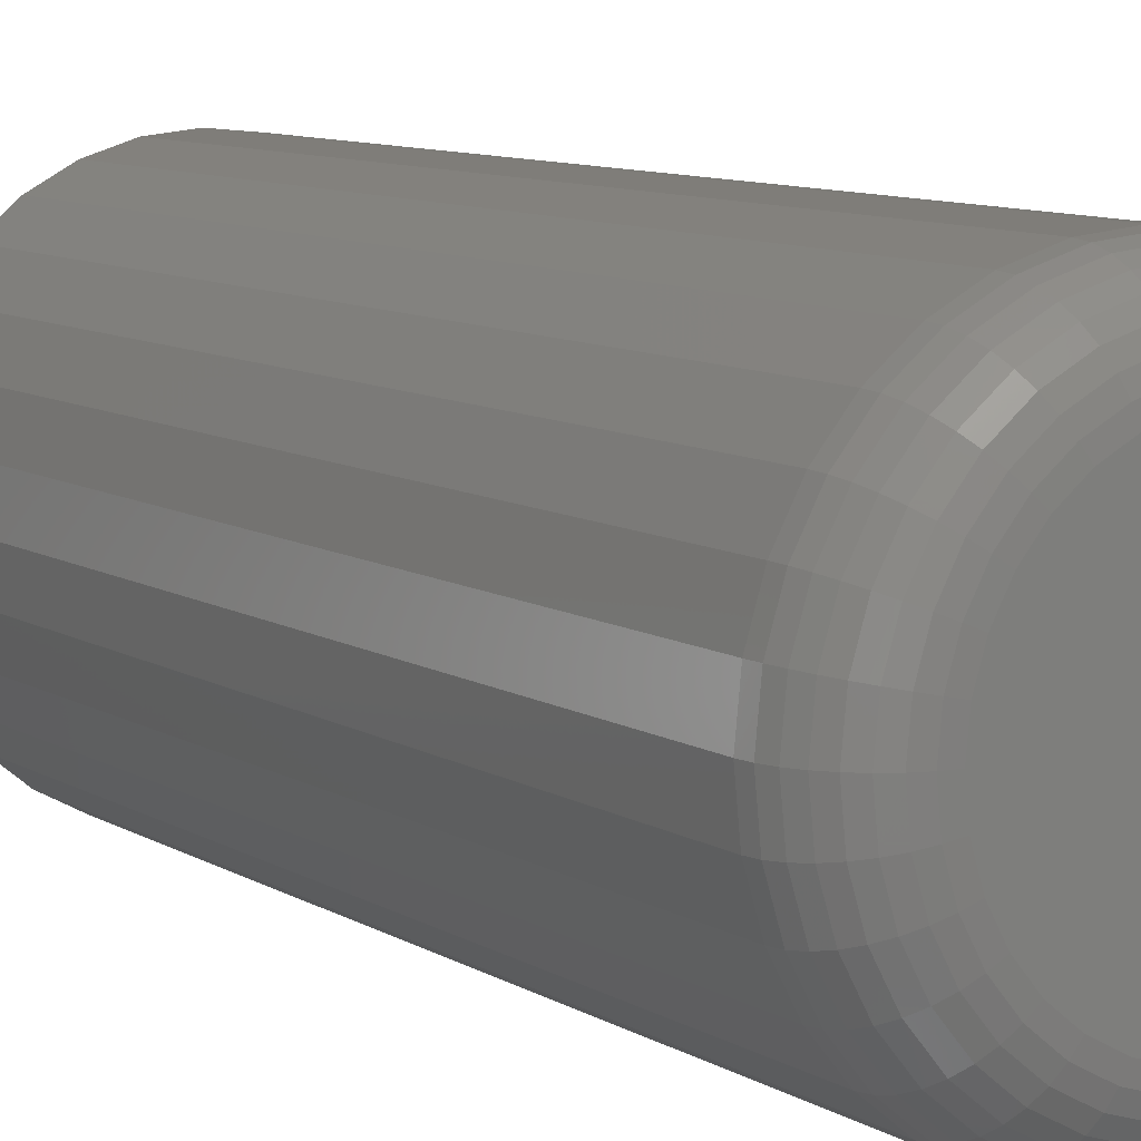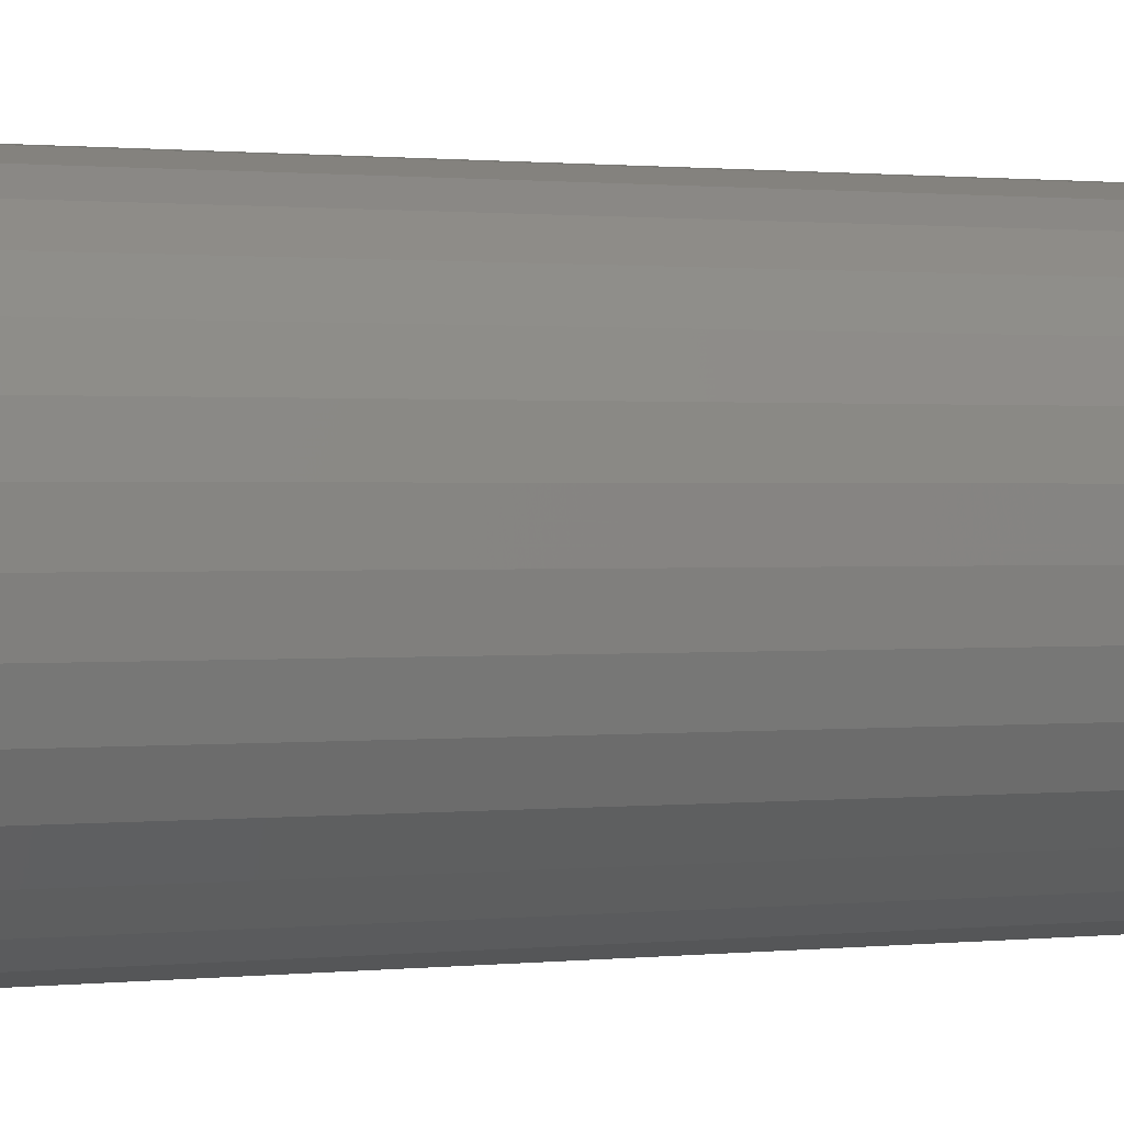
<metadata>
{"format":"stl","ext":"stl","renderer":"f3d","projection":"perspective","resolution":1024,"background":"white","views":[{"elev":8.6,"azim":-31.4,"up":"+Z"},{"elev":0.8,"azim":65.1,"up":"+Z"}]}
</metadata>
<code>
# stl→obj: 352 verts, 700 faces
v 0.1515 -0.08594 -5.366e-17
v 0.1515 -0.7031 -1.834e-16
v 0.1487 -0.08594 -0.02849
v 0.1487 -0.7031 -0.02849
v 0.1404 -0.08594 -0.05589
v 0.1404 -0.7031 -0.05589
v 0.1269 -0.08594 -0.08114
v 0.1269 -0.7031 -0.08114
v 0.1087 -0.08594 -0.1033
v 0.1087 -0.7031 -0.1033
v 0.08657 -0.08594 -0.1214
v 0.08657 -0.7031 -0.1214
v 0.06132 -0.08594 -0.1349
v 0.06132 -0.7031 -0.1349
v 0.03392 -0.08594 -0.1432
v 0.03392 -0.7031 -0.1432
v 0.005428 -0.08594 -0.1461
v 0.005428 -0.7031 -0.1461
v -0.02307 -0.08594 -0.1432
v -0.02307 -0.7031 -0.1432
v -0.05046 -0.08594 -0.1349
v -0.05046 -0.7031 -0.1349
v -0.07571 -0.08594 -0.1214
v -0.07571 -0.7031 -0.1214
v -0.09785 -0.08594 -0.1033
v -0.09785 -0.7031 -0.1033
v -0.116 -0.08594 -0.08114
v -0.116 -0.7031 -0.08114
v -0.1295 -0.08594 -0.05589
v -0.1295 -0.7031 -0.05589
v -0.1378 -0.08594 -0.02849
v -0.1378 -0.7031 -0.02849
v -0.1406 -0.08594 1.789e-17
v -0.1406 -0.7031 1.789e-17
v -0.1378 -0.08594 0.02849
v -0.1378 -0.7031 0.02849
v -0.1295 -0.08594 0.05589
v -0.1295 -0.7031 0.05589
v -0.116 -0.08594 0.08114
v -0.116 -0.7031 0.08114
v -0.09785 -0.08594 0.1033
v -0.09785 -0.7031 0.1033
v -0.07571 -0.08594 0.1214
v -0.07571 -0.7031 0.1214
v -0.05046 -0.08594 0.1349
v -0.05046 -0.7031 0.1349
v -0.02307 -0.08594 0.1432
v -0.02307 -0.7031 0.1432
v 0.005428 -0.08594 0.1461
v 0.005428 -0.7031 0.1461
v 0.03392 -0.08594 0.1432
v 0.03392 -0.7031 0.1432
v 0.06132 -0.08594 0.1349
v 0.06132 -0.7031 0.1349
v 0.08657 -0.08594 0.1214
v 0.08657 -0.7031 0.1214
v 0.1087 -0.08594 0.1033
v 0.1087 -0.7031 0.1033
v 0.1269 -0.08594 0.08114
v 0.1269 -0.7031 0.08114
v 0.1404 -0.08594 0.05589
v 0.1404 -0.7031 0.05589
v 0.1487 -0.08594 0.02849
v 0.1487 -0.7031 0.02849
v -0.004776 7.541e-18 0.0513
v 0.005428 8.108e-18 0.0523
v 0.01563 8.674e-18 0.0513
v -0.01459 6.996e-18 0.04832
v 0.02544 9.219e-18 0.04832
v -0.02363 6.495e-18 0.04349
v 0.03449 9.721e-18 0.04349
v -0.03156 6.055e-18 0.03698
v 0.04241 1.016e-17 0.03698
v -0.03806 5.693e-18 0.02906
v 0.04892 1.052e-17 0.02906
v -0.04289 5.425e-18 0.02002
v 0.05375 1.079e-17 0.02002
v -0.04587 5.26e-18 0.0102
v 0.05673 1.096e-17 0.0102
v 0.05375 1.079e-17 -0.02002
v -0.04289 5.425e-18 -0.02002
v 0.05673 1.096e-17 -0.0102
v -0.03806 5.693e-18 -0.02906
v 0.04892 1.052e-17 -0.02906
v -0.03156 6.055e-18 -0.03698
v 0.04241 1.016e-17 -0.03698
v -0.02363 6.495e-18 -0.04349
v 0.03449 9.721e-18 -0.04349
v -0.01459 6.996e-18 -0.04832
v 0.02544 9.219e-18 -0.04832
v -0.004776 7.541e-18 -0.0513
v 0.01563 8.674e-18 -0.0513
v 0.005428 8.108e-18 -0.0523
v -0.04587 5.26e-18 -0.0102
v -0.04688 5.204e-18 3.553e-07
v 0.05773 1.101e-17 2.854e-17
v -0.01392 -0.75 0.09727
v 0.02478 -0.75 0.09727
v 0.005428 -0.75 0.09918
v -0.03253 -0.75 0.09163
v 0.04338 -0.75 0.09163
v -0.04967 -0.75 0.08246
v 0.06053 -0.75 0.08246
v 0.06053 -0.75 -0.08246
v -0.03253 -0.75 -0.09163
v 0.04338 -0.75 -0.09163
v -0.01392 -0.75 -0.09727
v 0.02478 -0.75 -0.09727
v 0.005428 -0.75 -0.09918
v 0.07556 -0.75 0.07013
v -0.0647 -0.75 0.07013
v 0.08789 -0.75 0.0551
v -0.07704 -0.75 0.0551
v 0.09706 -0.75 0.03795
v -0.0862 -0.75 0.03795
v 0.1027 -0.75 0.01935
v -0.09184 -0.75 0.01935
v 0.1046 -0.75 -1.447e-16
v -0.09375 -0.75 -5.209e-17
v 0.1027 -0.75 -0.01935
v -0.09184 -0.75 -0.01935
v 0.09706 -0.75 -0.03795
v -0.0862 -0.75 -0.03795
v 0.08789 -0.75 -0.0551
v -0.07704 -0.75 -0.0551
v 0.07556 -0.75 -0.07013
v -0.0647 -0.75 -0.07013
v -0.04967 -0.75 -0.08246
v 0.1138 -0.7491 -2.082e-17
v 0.1117 -0.7491 -0.02113
v 0.1225 -0.7464 -2.776e-17
v 0.1203 -0.7464 -0.02285
v 0.1306 -0.7421 -1.388e-17
v 0.1282 -0.7421 -0.02443
v 0.1378 -0.7363 -1.388e-17
v 0.1352 -0.7363 -0.02581
v 0.1436 -0.7292 -1.388e-17
v 0.1409 -0.7292 -0.02695
v 0.1479 -0.7211 0
v 0.1452 -0.7211 -0.0278
v 0.1506 -0.7123 0
v 0.1478 -0.7123 -0.02832
v -0.1008 -0.7491 -0.02113
v -0.1029 -0.7491 -1.388e-17
v -0.1094 -0.7464 -0.02285
v -0.1117 -0.7464 -6.939e-18
v -0.1174 -0.7421 -0.02443
v -0.1198 -0.7421 0
v -0.1244 -0.7363 -0.02581
v -0.1269 -0.7363 0
v -0.1301 -0.7292 -0.02695
v -0.1327 -0.7292 0
v -0.1343 -0.7211 -0.0278
v -0.1371 -0.7211 0
v -0.1369 -0.7123 -0.02832
v -0.1397 -0.7123 1.388e-17
v -0.09465 -0.7491 -0.04145
v -0.1028 -0.7464 -0.04482
v -0.1103 -0.7421 -0.04792
v -0.1168 -0.7363 -0.05064
v -0.1222 -0.7292 -0.05287
v -0.1262 -0.7211 -0.05453
v -0.1287 -0.7123 -0.05555
v -0.08464 -0.7491 -0.06018
v -0.09195 -0.7464 -0.06507
v -0.09869 -0.7421 -0.06957
v -0.1046 -0.7363 -0.07351
v -0.1094 -0.7292 -0.07675
v -0.113 -0.7211 -0.07916
v -0.1153 -0.7123 -0.08064
v -0.07117 -0.7491 -0.0766
v -0.07739 -0.7464 -0.08281
v -0.08312 -0.7421 -0.08854
v -0.08814 -0.7363 -0.09357
v -0.09226 -0.7292 -0.09769
v -0.09532 -0.7211 -0.1008
v -0.09721 -0.7123 -0.1026
v -0.05475 -0.7491 -0.09007
v -0.05964 -0.7464 -0.09738
v -0.06414 -0.7421 -0.1041
v -0.06809 -0.7363 -0.11
v -0.07133 -0.7292 -0.1149
v -0.07373 -0.7211 -0.1185
v -0.07521 -0.7123 -0.1207
v -0.03603 -0.7491 -0.1001
v -0.03939 -0.7464 -0.1082
v -0.04249 -0.7421 -0.1157
v -0.04521 -0.7363 -0.1223
v -0.04744 -0.7292 -0.1276
v -0.0491 -0.7211 -0.1316
v -0.05012 -0.7123 -0.1341
v -0.01571 -0.7491 -0.1062
v -0.01742 -0.7464 -0.1149
v -0.019 -0.7421 -0.1228
v -0.02039 -0.7363 -0.1298
v -0.02152 -0.7292 -0.1355
v -0.02237 -0.7211 -0.1397
v -0.02289 -0.7123 -0.1424
v 0.005428 -0.7491 -0.1083
v 0.005428 -0.7464 -0.1171
v 0.005428 -0.7421 -0.1252
v 0.005428 -0.7363 -0.1323
v 0.005428 -0.7292 -0.1382
v 0.005428 -0.7211 -0.1425
v 0.005428 -0.7123 -0.1452
v 0.02656 -0.7491 -0.1062
v 0.02828 -0.7464 -0.1149
v 0.02986 -0.7421 -0.1228
v 0.03124 -0.7363 -0.1298
v 0.03238 -0.7292 -0.1355
v 0.03322 -0.7211 -0.1397
v 0.03375 -0.7123 -0.1424
v 0.04688 -0.7491 -0.1001
v 0.05025 -0.7464 -0.1082
v 0.05335 -0.7421 -0.1157
v 0.05607 -0.7363 -0.1223
v 0.0583 -0.7292 -0.1276
v 0.05995 -0.7211 -0.1316
v 0.06097 -0.7123 -0.1341
v 0.06561 -0.7491 -0.09007
v 0.07049 -0.7464 -0.09738
v 0.075 -0.7421 -0.1041
v 0.07894 -0.7363 -0.11
v 0.08218 -0.7292 -0.1149
v 0.08459 -0.7211 -0.1185
v 0.08607 -0.7123 -0.1207
v 0.08202 -0.7491 -0.0766
v 0.08824 -0.7464 -0.08281
v 0.09397 -0.7421 -0.08854
v 0.09899 -0.7363 -0.09357
v 0.1031 -0.7292 -0.09769
v 0.1062 -0.7211 -0.1008
v 0.1081 -0.7123 -0.1026
v 0.09549 -0.7491 -0.06018
v 0.1028 -0.7464 -0.06507
v 0.1095 -0.7421 -0.06957
v 0.1155 -0.7363 -0.07351
v 0.1203 -0.7292 -0.07675
v 0.1239 -0.7211 -0.07916
v 0.1261 -0.7123 -0.08064
v 0.1055 -0.7491 -0.04145
v 0.1136 -0.7464 -0.04482
v 0.1211 -0.7421 -0.04792
v 0.1277 -0.7363 -0.05064
v 0.1331 -0.7292 -0.05287
v 0.1371 -0.7211 -0.05453
v 0.1395 -0.7123 -0.05555
v -0.1008 -0.7491 0.02113
v -0.1094 -0.7464 0.02285
v -0.1174 -0.7421 0.02443
v -0.1244 -0.7363 0.02581
v -0.1301 -0.7292 0.02695
v -0.1343 -0.7211 0.0278
v -0.1369 -0.7123 0.02832
v 0.1117 -0.7491 0.02113
v 0.1203 -0.7464 0.02285
v 0.1282 -0.7421 0.02443
v 0.1352 -0.7363 0.02581
v 0.1409 -0.7292 0.02695
v 0.1452 -0.7211 0.0278
v 0.1478 -0.7123 0.02832
v 0.1055 -0.7491 0.04145
v 0.1136 -0.7464 0.04482
v 0.1211 -0.7421 0.04792
v 0.1277 -0.7363 0.05064
v 0.1331 -0.7292 0.05287
v 0.1371 -0.7211 0.05453
v 0.1395 -0.7123 0.05555
v 0.09549 -0.7491 0.06018
v 0.1028 -0.7464 0.06507
v 0.1095 -0.7421 0.06957
v 0.1155 -0.7363 0.07351
v 0.1203 -0.7292 0.07675
v 0.1239 -0.7211 0.07916
v 0.1261 -0.7123 0.08064
v 0.08202 -0.7491 0.0766
v 0.08824 -0.7464 0.08281
v 0.09397 -0.7421 0.08854
v 0.09899 -0.7363 0.09357
v 0.1031 -0.7292 0.09769
v 0.1062 -0.7211 0.1008
v 0.1081 -0.7123 0.1026
v 0.06561 -0.7491 0.09007
v 0.07049 -0.7464 0.09738
v 0.075 -0.7421 0.1041
v 0.07894 -0.7363 0.11
v 0.08218 -0.7292 0.1149
v 0.08459 -0.7211 0.1185
v 0.08607 -0.7123 0.1207
v 0.04688 -0.7491 0.1001
v 0.05025 -0.7464 0.1082
v 0.05335 -0.7421 0.1157
v 0.05607 -0.7363 0.1223
v 0.0583 -0.7292 0.1276
v 0.05995 -0.7211 0.1316
v 0.06097 -0.7123 0.1341
v 0.02656 -0.7491 0.1062
v 0.02828 -0.7464 0.1149
v 0.02986 -0.7421 0.1228
v 0.03124 -0.7363 0.1298
v 0.03238 -0.7292 0.1355
v 0.03322 -0.7211 0.1397
v 0.03375 -0.7123 0.1424
v 0.005428 -0.7491 0.1083
v 0.005428 -0.7464 0.1171
v 0.005428 -0.7421 0.1252
v 0.005428 -0.7363 0.1323
v 0.005428 -0.7292 0.1382
v 0.005428 -0.7211 0.1425
v 0.005428 -0.7123 0.1452
v -0.01571 -0.7491 0.1062
v -0.01742 -0.7464 0.1149
v -0.019 -0.7421 0.1228
v -0.02039 -0.7363 0.1298
v -0.02152 -0.7292 0.1355
v -0.02237 -0.7211 0.1397
v -0.02289 -0.7123 0.1424
v -0.03603 -0.7491 0.1001
v -0.03939 -0.7464 0.1082
v -0.04249 -0.7421 0.1157
v -0.04521 -0.7363 0.1223
v -0.04744 -0.7292 0.1276
v -0.0491 -0.7211 0.1316
v -0.05012 -0.7123 0.1341
v -0.05475 -0.7491 0.09007
v -0.05964 -0.7464 0.09738
v -0.06414 -0.7421 0.1041
v -0.06809 -0.7363 0.11
v -0.07133 -0.7292 0.1149
v -0.07373 -0.7211 0.1185
v -0.07521 -0.7123 0.1207
v -0.07117 -0.7491 0.0766
v -0.07739 -0.7464 0.08281
v -0.08312 -0.7421 0.08854
v -0.08814 -0.7363 0.09357
v -0.09226 -0.7292 0.09769
v -0.09532 -0.7211 0.1008
v -0.09721 -0.7123 0.1026
v -0.08464 -0.7491 0.06018
v -0.09195 -0.7464 0.06507
v -0.09869 -0.7421 0.06957
v -0.1046 -0.7363 0.07351
v -0.1094 -0.7292 0.07675
v -0.113 -0.7211 0.07916
v -0.1153 -0.7123 0.08064
v -0.09465 -0.7491 0.04145
v -0.1028 -0.7464 0.04482
v -0.1103 -0.7421 0.04792
v -0.1168 -0.7363 0.05064
v -0.1222 -0.7292 0.05287
v -0.1262 -0.7211 0.05453
v -0.1287 -0.7123 0.05555
f 1 2 3
f 3 2 4
f 3 4 5
f 5 4 6
f 5 6 7
f 7 6 8
f 7 8 9
f 9 8 10
f 9 10 11
f 11 10 12
f 11 12 13
f 13 12 14
f 13 14 15
f 15 14 16
f 15 16 17
f 17 16 18
f 17 18 19
f 19 18 20
f 19 20 21
f 21 20 22
f 21 22 23
f 23 22 24
f 23 24 25
f 25 24 26
f 25 26 27
f 27 26 28
f 27 28 29
f 29 28 30
f 29 30 31
f 31 30 32
f 31 32 33
f 33 32 34
f 33 34 35
f 35 34 36
f 35 36 37
f 37 36 38
f 37 38 39
f 39 38 40
f 39 40 41
f 41 40 42
f 41 42 43
f 43 42 44
f 43 44 45
f 45 44 46
f 45 46 47
f 47 46 48
f 47 48 49
f 49 48 50
f 49 50 51
f 51 50 52
f 51 52 53
f 53 52 54
f 53 54 55
f 55 54 56
f 55 56 57
f 57 56 58
f 57 58 59
f 59 58 60
f 59 60 61
f 61 60 62
f 61 62 63
f 63 62 64
f 63 64 1
f 1 64 2
f 65 66 67
f 67 68 65
f 69 68 67
f 70 68 69
f 71 70 69
f 72 70 71
f 73 72 71
f 74 72 73
f 75 74 73
f 76 74 75
f 77 76 75
f 78 76 77
f 79 78 77
f 80 81 82
f 83 81 80
f 84 83 80
f 85 83 84
f 86 85 84
f 87 85 86
f 88 87 86
f 89 87 88
f 90 89 88
f 91 89 90
f 92 91 90
f 92 93 91
f 81 94 82
f 82 94 95
f 82 95 96
f 96 95 78
f 96 78 79
f 65 45 47
f 73 57 75
f 75 57 59
f 75 59 77
f 77 59 61
f 77 61 79
f 79 61 63
f 79 63 96
f 96 63 1
f 41 72 39
f 39 72 74
f 39 74 37
f 37 74 76
f 37 76 35
f 35 76 78
f 35 78 33
f 33 78 95
f 57 73 55
f 55 73 71
f 55 71 53
f 53 71 69
f 53 69 51
f 65 47 66
f 66 47 49
f 66 49 67
f 67 49 51
f 67 51 69
f 72 41 70
f 70 41 43
f 70 43 68
f 68 43 45
f 68 45 65
f 92 13 15
f 85 25 83
f 83 25 27
f 83 27 81
f 81 27 29
f 81 29 94
f 94 29 31
f 94 31 95
f 95 31 33
f 9 86 7
f 7 86 84
f 7 84 5
f 5 84 80
f 5 80 3
f 3 80 82
f 3 82 1
f 1 82 96
f 25 85 23
f 23 85 87
f 23 87 21
f 21 87 89
f 21 89 19
f 92 15 93
f 93 15 17
f 93 17 91
f 91 17 19
f 91 19 89
f 86 9 88
f 88 9 11
f 88 11 90
f 90 11 13
f 90 13 92
f 97 98 99
f 98 97 100
f 98 100 101
f 101 100 102
f 101 102 103
f 104 105 106
f 106 105 107
f 106 107 108
f 108 107 109
f 103 102 110
f 110 102 111
f 110 111 112
f 112 111 113
f 112 113 114
f 114 113 115
f 114 115 116
f 116 115 117
f 116 117 118
f 118 117 119
f 118 119 120
f 120 119 121
f 120 121 122
f 122 121 123
f 122 123 124
f 124 123 125
f 124 125 126
f 126 125 127
f 126 127 104
f 104 127 128
f 104 128 105
f 118 120 129
f 129 120 130
f 129 130 131
f 131 130 132
f 131 132 133
f 133 132 134
f 133 134 135
f 135 134 136
f 135 136 137
f 137 136 138
f 137 138 139
f 139 138 140
f 139 140 141
f 141 140 142
f 141 142 2
f 2 142 4
f 121 119 143
f 143 119 144
f 143 144 145
f 145 144 146
f 145 146 147
f 147 146 148
f 147 148 149
f 149 148 150
f 149 150 151
f 151 150 152
f 151 152 153
f 153 152 154
f 153 154 155
f 155 154 156
f 155 156 32
f 32 156 34
f 123 121 157
f 157 121 143
f 157 143 158
f 158 143 145
f 158 145 159
f 159 145 147
f 159 147 160
f 160 147 149
f 160 149 161
f 161 149 151
f 161 151 162
f 162 151 153
f 162 153 163
f 163 153 155
f 163 155 30
f 30 155 32
f 125 123 164
f 164 123 157
f 164 157 165
f 165 157 158
f 165 158 166
f 166 158 159
f 166 159 167
f 167 159 160
f 167 160 168
f 168 160 161
f 168 161 169
f 169 161 162
f 169 162 170
f 170 162 163
f 170 163 28
f 28 163 30
f 127 125 171
f 171 125 164
f 171 164 172
f 172 164 165
f 172 165 173
f 173 165 166
f 173 166 174
f 174 166 167
f 174 167 175
f 175 167 168
f 175 168 176
f 176 168 169
f 176 169 177
f 177 169 170
f 177 170 26
f 26 170 28
f 128 127 178
f 178 127 171
f 178 171 179
f 179 171 172
f 179 172 180
f 180 172 173
f 180 173 181
f 181 173 174
f 181 174 182
f 182 174 175
f 182 175 183
f 183 175 176
f 183 176 184
f 184 176 177
f 184 177 24
f 24 177 26
f 105 128 185
f 185 128 178
f 185 178 186
f 186 178 179
f 186 179 187
f 187 179 180
f 187 180 188
f 188 180 181
f 188 181 189
f 189 181 182
f 189 182 190
f 190 182 183
f 190 183 191
f 191 183 184
f 191 184 22
f 22 184 24
f 107 105 192
f 192 105 185
f 192 185 193
f 193 185 186
f 193 186 194
f 194 186 187
f 194 187 195
f 195 187 188
f 195 188 196
f 196 188 189
f 196 189 197
f 197 189 190
f 197 190 198
f 198 190 191
f 198 191 20
f 20 191 22
f 109 107 199
f 199 107 192
f 199 192 200
f 200 192 193
f 200 193 201
f 201 193 194
f 201 194 202
f 202 194 195
f 202 195 203
f 203 195 196
f 203 196 204
f 204 196 197
f 204 197 205
f 205 197 198
f 205 198 18
f 18 198 20
f 108 109 206
f 206 109 199
f 206 199 207
f 207 199 200
f 207 200 208
f 208 200 201
f 208 201 209
f 209 201 202
f 209 202 210
f 210 202 203
f 210 203 211
f 211 203 204
f 211 204 212
f 212 204 205
f 212 205 16
f 16 205 18
f 106 108 213
f 213 108 206
f 213 206 214
f 214 206 207
f 214 207 215
f 215 207 208
f 215 208 216
f 216 208 209
f 216 209 217
f 217 209 210
f 217 210 218
f 218 210 211
f 218 211 219
f 219 211 212
f 219 212 14
f 14 212 16
f 104 106 220
f 220 106 213
f 220 213 221
f 221 213 214
f 221 214 222
f 222 214 215
f 222 215 223
f 223 215 216
f 223 216 224
f 224 216 217
f 224 217 225
f 225 217 218
f 225 218 226
f 226 218 219
f 226 219 12
f 12 219 14
f 126 104 227
f 227 104 220
f 227 220 228
f 228 220 221
f 228 221 229
f 229 221 222
f 229 222 230
f 230 222 223
f 230 223 231
f 231 223 224
f 231 224 232
f 232 224 225
f 232 225 233
f 233 225 226
f 233 226 10
f 10 226 12
f 124 126 234
f 234 126 227
f 234 227 235
f 235 227 228
f 235 228 236
f 236 228 229
f 236 229 237
f 237 229 230
f 237 230 238
f 238 230 231
f 238 231 239
f 239 231 232
f 239 232 240
f 240 232 233
f 240 233 8
f 8 233 10
f 122 124 241
f 241 124 234
f 241 234 242
f 242 234 235
f 242 235 243
f 243 235 236
f 243 236 244
f 244 236 237
f 244 237 245
f 245 237 238
f 245 238 246
f 246 238 239
f 246 239 247
f 247 239 240
f 247 240 6
f 6 240 8
f 120 122 130
f 130 122 241
f 130 241 132
f 132 241 242
f 132 242 134
f 134 242 243
f 134 243 136
f 136 243 244
f 136 244 138
f 138 244 245
f 138 245 140
f 140 245 246
f 140 246 142
f 142 246 247
f 142 247 4
f 4 247 6
f 119 117 144
f 144 117 248
f 144 248 146
f 146 248 249
f 146 249 148
f 148 249 250
f 148 250 150
f 150 250 251
f 150 251 152
f 152 251 252
f 152 252 154
f 154 252 253
f 154 253 156
f 156 253 254
f 156 254 34
f 34 254 36
f 116 118 255
f 255 118 129
f 255 129 256
f 256 129 131
f 256 131 257
f 257 131 133
f 257 133 258
f 258 133 135
f 258 135 259
f 259 135 137
f 259 137 260
f 260 137 139
f 260 139 261
f 261 139 141
f 261 141 64
f 64 141 2
f 114 116 262
f 262 116 255
f 262 255 263
f 263 255 256
f 263 256 264
f 264 256 257
f 264 257 265
f 265 257 258
f 265 258 266
f 266 258 259
f 266 259 267
f 267 259 260
f 267 260 268
f 268 260 261
f 268 261 62
f 62 261 64
f 112 114 269
f 269 114 262
f 269 262 270
f 270 262 263
f 270 263 271
f 271 263 264
f 271 264 272
f 272 264 265
f 272 265 273
f 273 265 266
f 273 266 274
f 274 266 267
f 274 267 275
f 275 267 268
f 275 268 60
f 60 268 62
f 110 112 276
f 276 112 269
f 276 269 277
f 277 269 270
f 277 270 278
f 278 270 271
f 278 271 279
f 279 271 272
f 279 272 280
f 280 272 273
f 280 273 281
f 281 273 274
f 281 274 282
f 282 274 275
f 282 275 58
f 58 275 60
f 103 110 283
f 283 110 276
f 283 276 284
f 284 276 277
f 284 277 285
f 285 277 278
f 285 278 286
f 286 278 279
f 286 279 287
f 287 279 280
f 287 280 288
f 288 280 281
f 288 281 289
f 289 281 282
f 289 282 56
f 56 282 58
f 101 103 290
f 290 103 283
f 290 283 291
f 291 283 284
f 291 284 292
f 292 284 285
f 292 285 293
f 293 285 286
f 293 286 294
f 294 286 287
f 294 287 295
f 295 287 288
f 295 288 296
f 296 288 289
f 296 289 54
f 54 289 56
f 98 101 297
f 297 101 290
f 297 290 298
f 298 290 291
f 298 291 299
f 299 291 292
f 299 292 300
f 300 292 293
f 300 293 301
f 301 293 294
f 301 294 302
f 302 294 295
f 302 295 303
f 303 295 296
f 303 296 52
f 52 296 54
f 99 98 304
f 304 98 297
f 304 297 305
f 305 297 298
f 305 298 306
f 306 298 299
f 306 299 307
f 307 299 300
f 307 300 308
f 308 300 301
f 308 301 309
f 309 301 302
f 309 302 310
f 310 302 303
f 310 303 50
f 50 303 52
f 97 99 311
f 311 99 304
f 311 304 312
f 312 304 305
f 312 305 313
f 313 305 306
f 313 306 314
f 314 306 307
f 314 307 315
f 315 307 308
f 315 308 316
f 316 308 309
f 316 309 317
f 317 309 310
f 317 310 48
f 48 310 50
f 100 97 318
f 318 97 311
f 318 311 319
f 319 311 312
f 319 312 320
f 320 312 313
f 320 313 321
f 321 313 314
f 321 314 322
f 322 314 315
f 322 315 323
f 323 315 316
f 323 316 324
f 324 316 317
f 324 317 46
f 46 317 48
f 102 100 325
f 325 100 318
f 325 318 326
f 326 318 319
f 326 319 327
f 327 319 320
f 327 320 328
f 328 320 321
f 328 321 329
f 329 321 322
f 329 322 330
f 330 322 323
f 330 323 331
f 331 323 324
f 331 324 44
f 44 324 46
f 111 102 332
f 332 102 325
f 332 325 333
f 333 325 326
f 333 326 334
f 334 326 327
f 334 327 335
f 335 327 328
f 335 328 336
f 336 328 329
f 336 329 337
f 337 329 330
f 337 330 338
f 338 330 331
f 338 331 42
f 42 331 44
f 113 111 339
f 339 111 332
f 339 332 340
f 340 332 333
f 340 333 341
f 341 333 334
f 341 334 342
f 342 334 335
f 342 335 343
f 343 335 336
f 343 336 344
f 344 336 337
f 344 337 345
f 345 337 338
f 345 338 40
f 40 338 42
f 115 113 346
f 346 113 339
f 346 339 347
f 347 339 340
f 347 340 348
f 348 340 341
f 348 341 349
f 349 341 342
f 349 342 350
f 350 342 343
f 350 343 351
f 351 343 344
f 351 344 352
f 352 344 345
f 352 345 38
f 38 345 40
f 117 115 248
f 248 115 346
f 248 346 249
f 249 346 347
f 249 347 250
f 250 347 348
f 250 348 251
f 251 348 349
f 251 349 252
f 252 349 350
f 252 350 253
f 253 350 351
f 253 351 254
f 254 351 352
f 254 352 36
f 36 352 38

</code>
